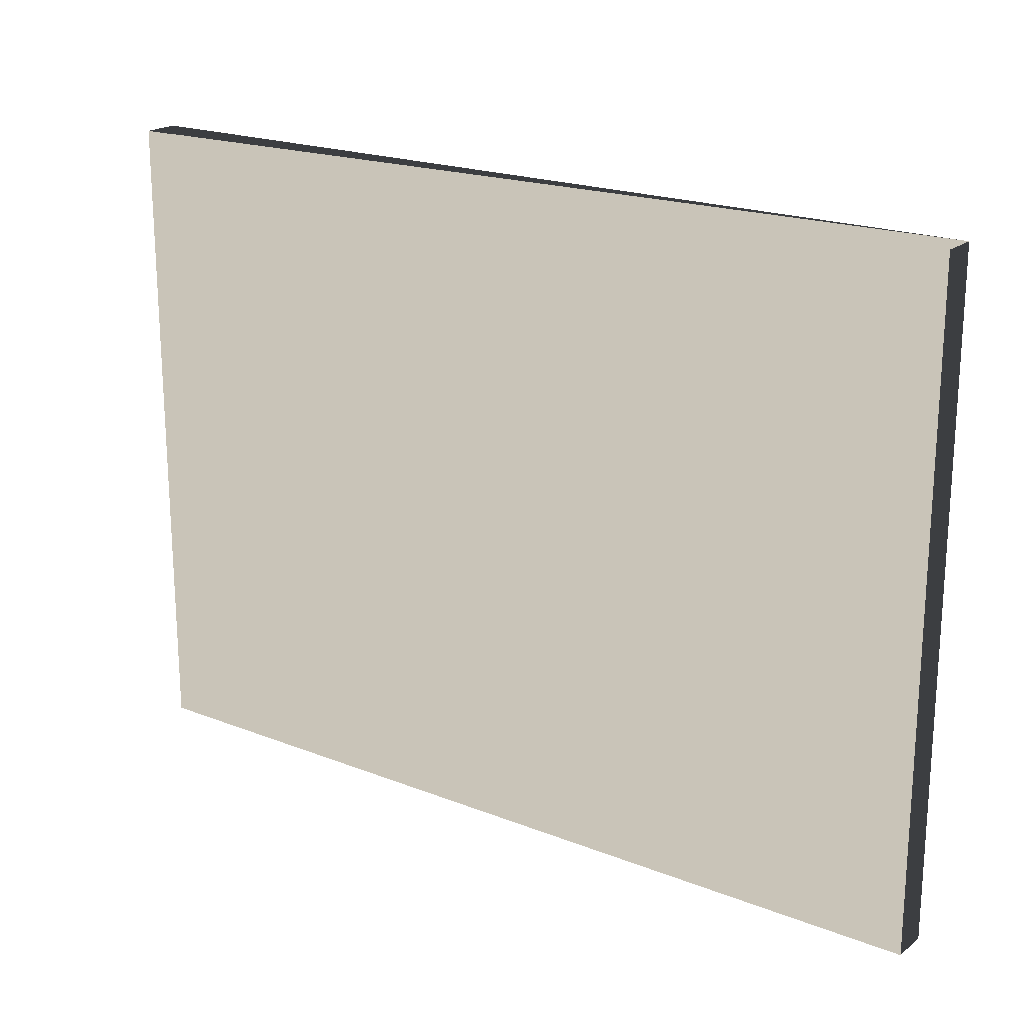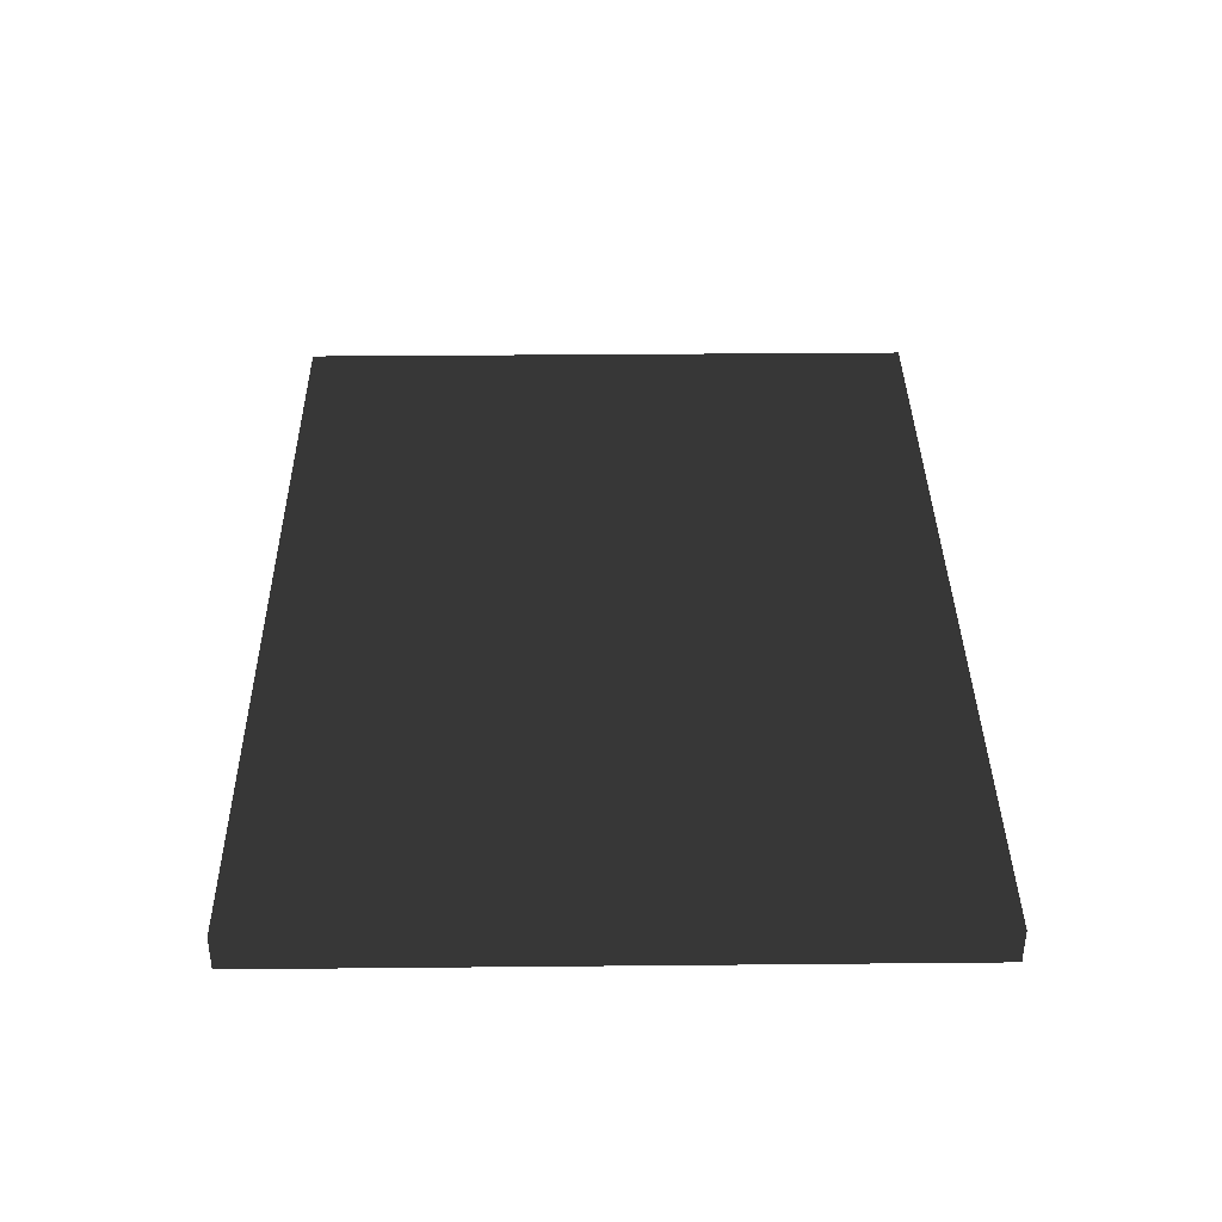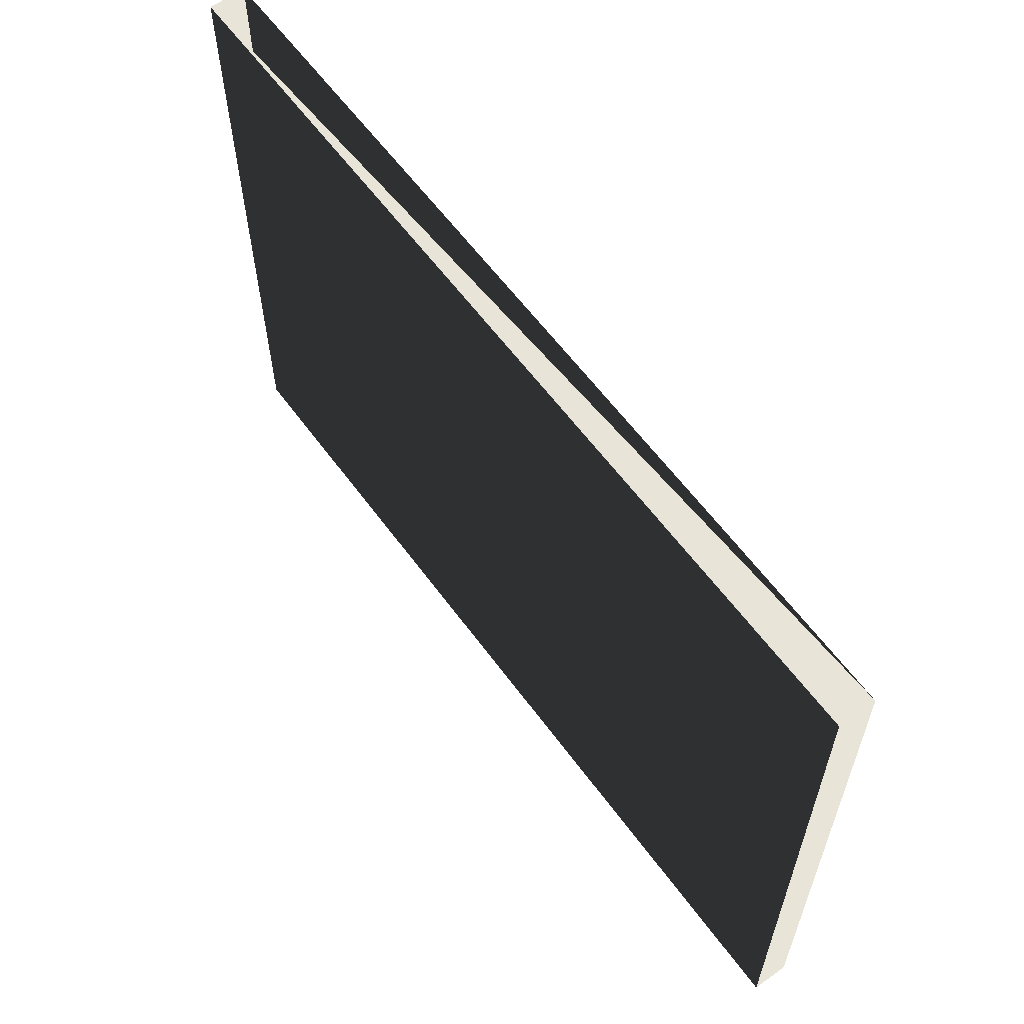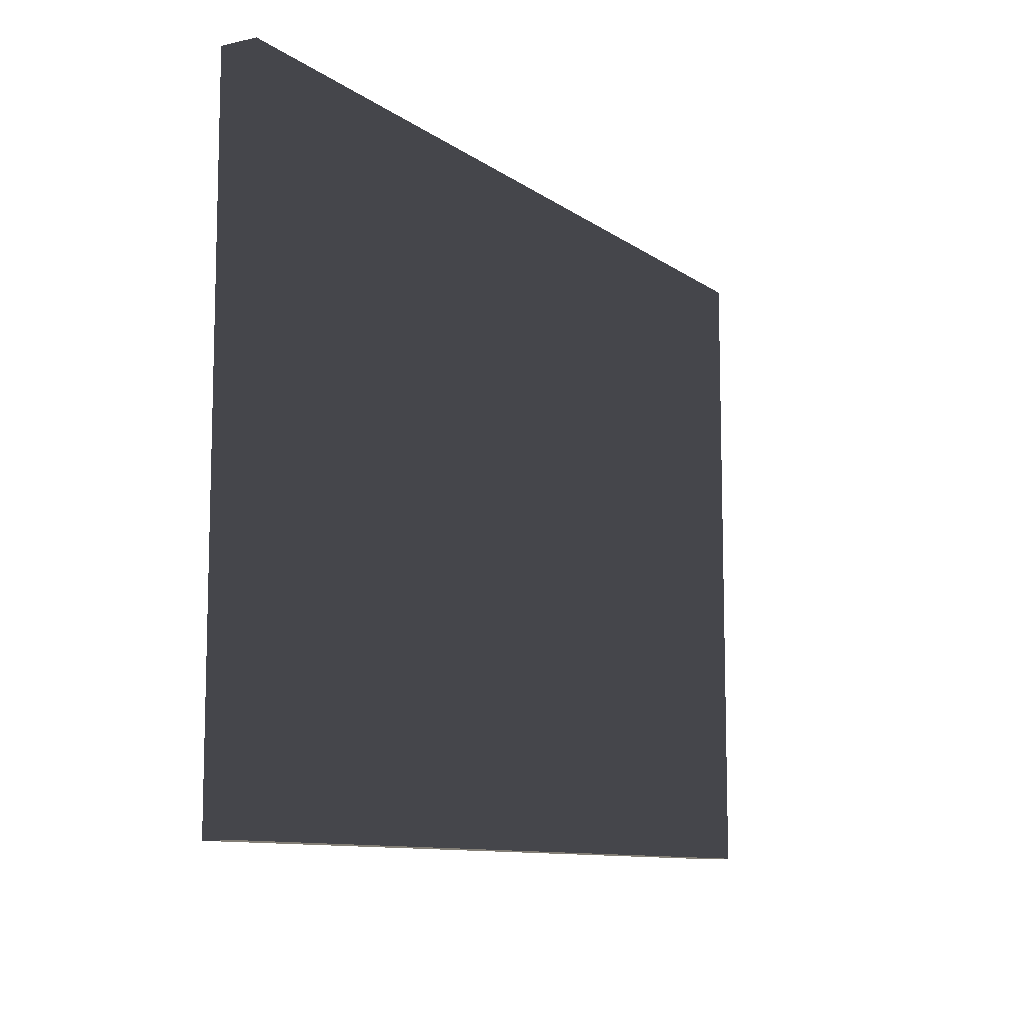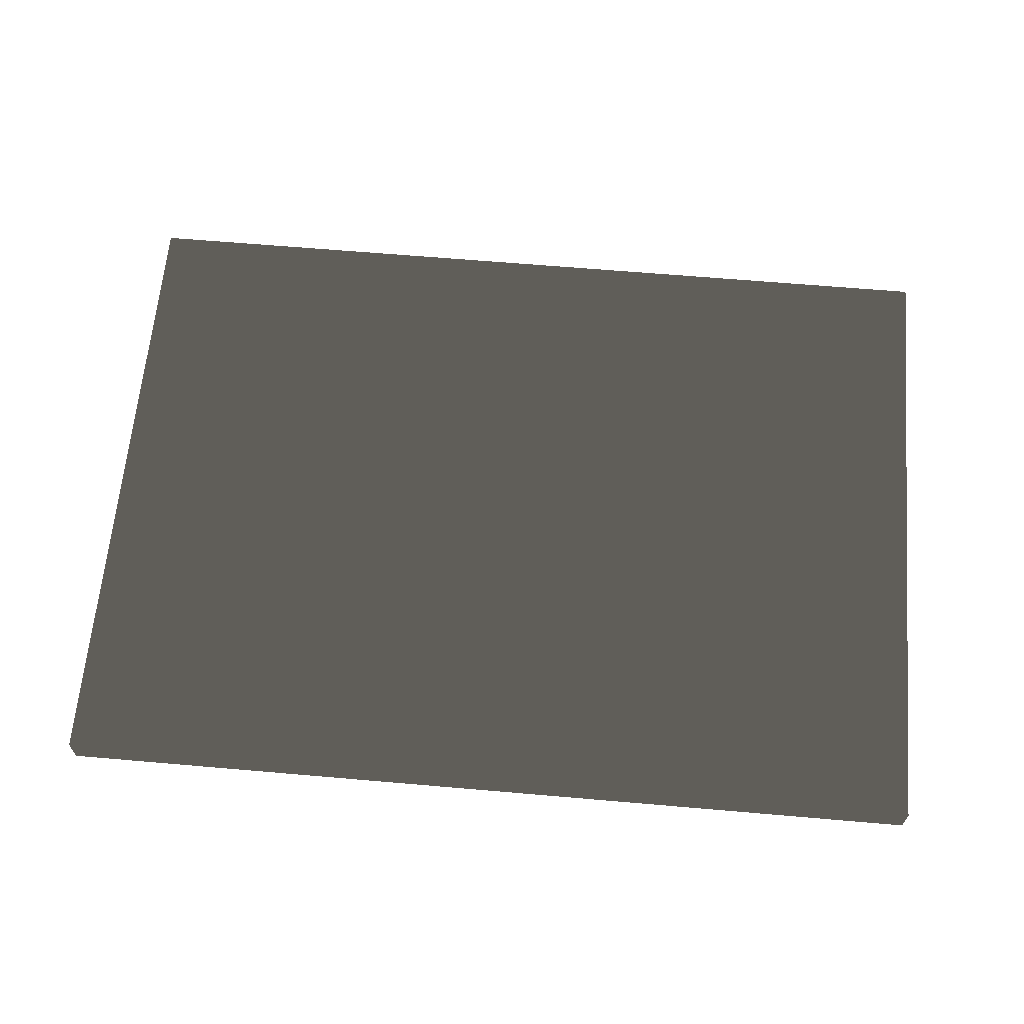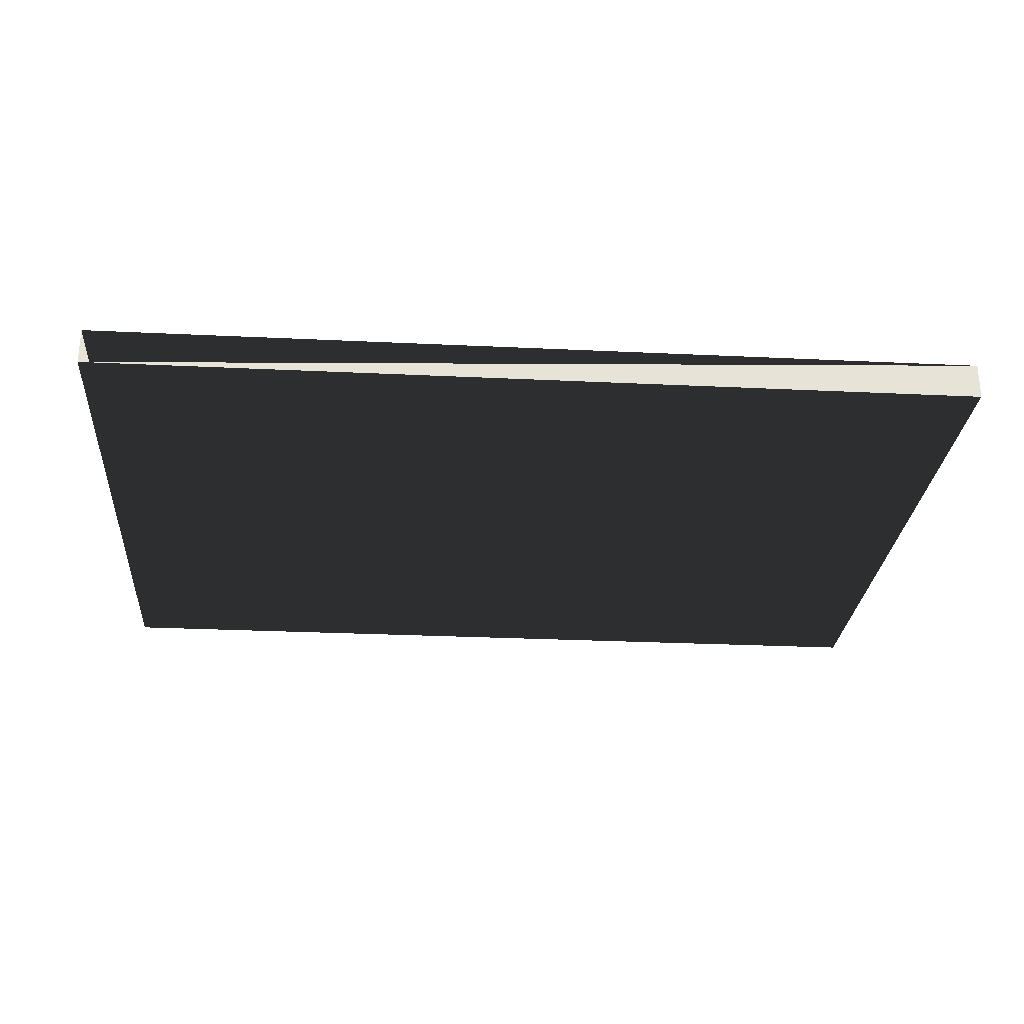
<metadata>
{"format":"obj","ext":"obj","renderer":"f3d","projection":"perspective","resolution":1024,"background":"white","views":[{"elev":20.2,"azim":-144.2,"up":"+Z"},{"elev":37.4,"azim":89.3,"up":"+Y"},{"elev":60.5,"azim":53.9,"up":"+Z"},{"elev":-10.0,"azim":-59.7,"up":"+Z"},{"elev":64.0,"azim":-175.0,"up":"+Y"},{"elev":-26.8,"azim":-4.3,"up":"+Y"}]}
</metadata>
<code>
v -0.37 -0.015 -0.27
v 0.37 -0.015 -0.27
v 0.37 0.015 -0.27
v -0.37 0.015 -0.27
v -0.37 -0.015 0.27
v 0.37 -0.015 0.27
v 0.37 0.015 0.27
v -0.37 0.015 0.27
f 1 2 3 4
f 5 6 7 6
f 1 5 8 4
f 2 6 7 3
f 1 2 6 5
f 4 3 7 8

</code>
